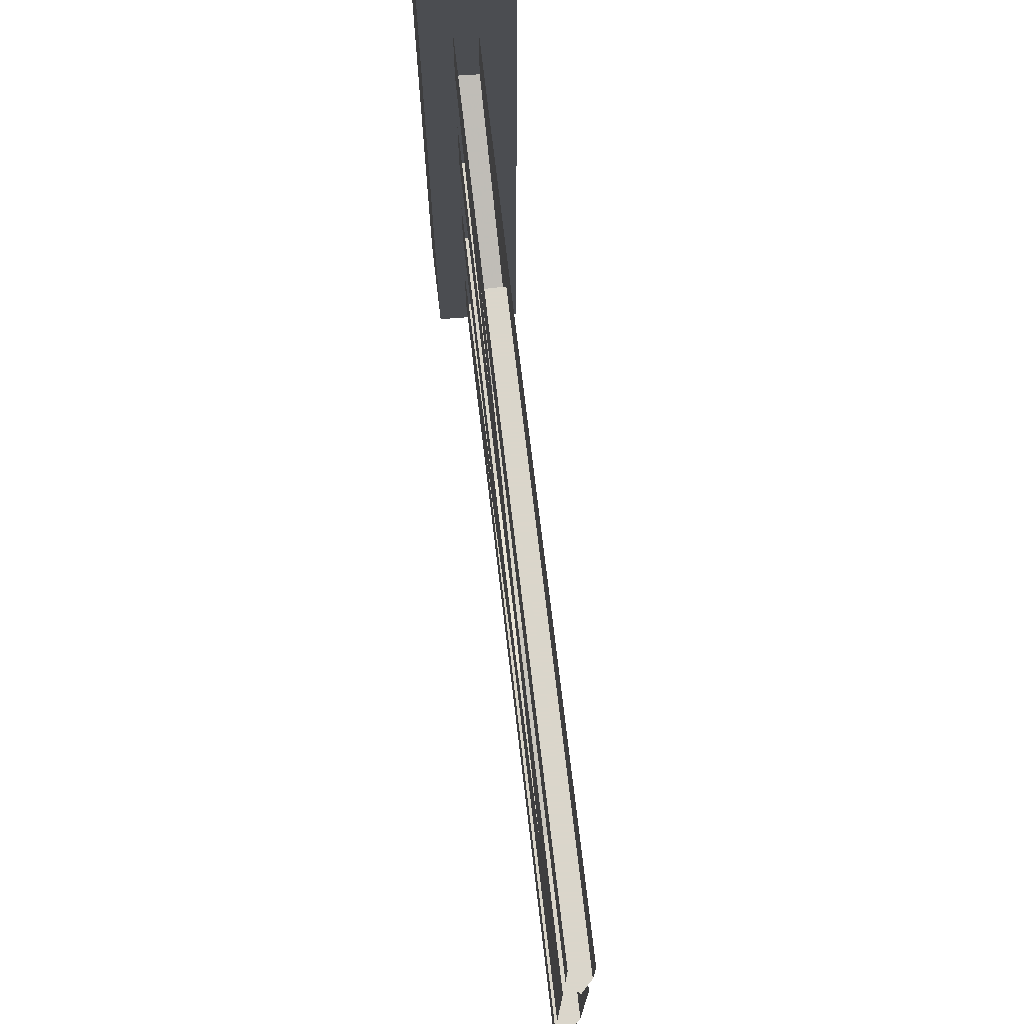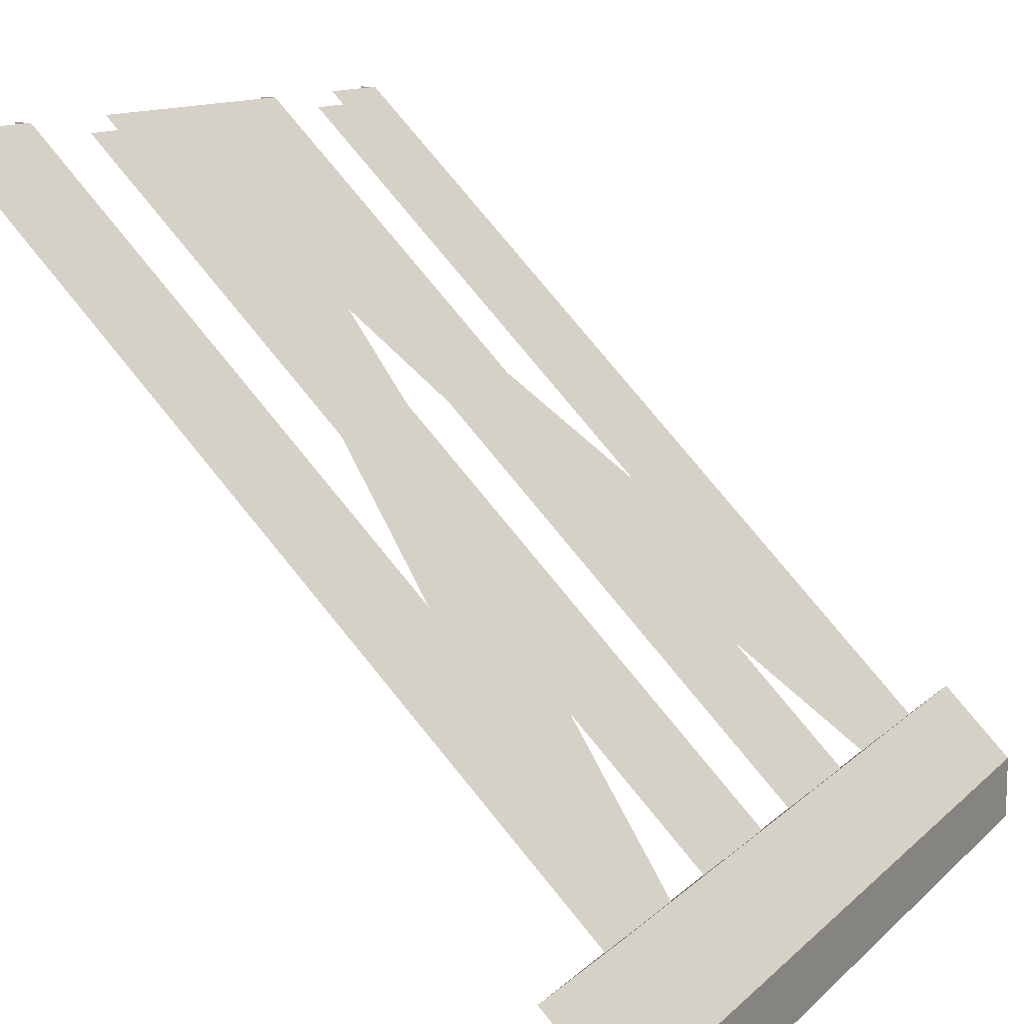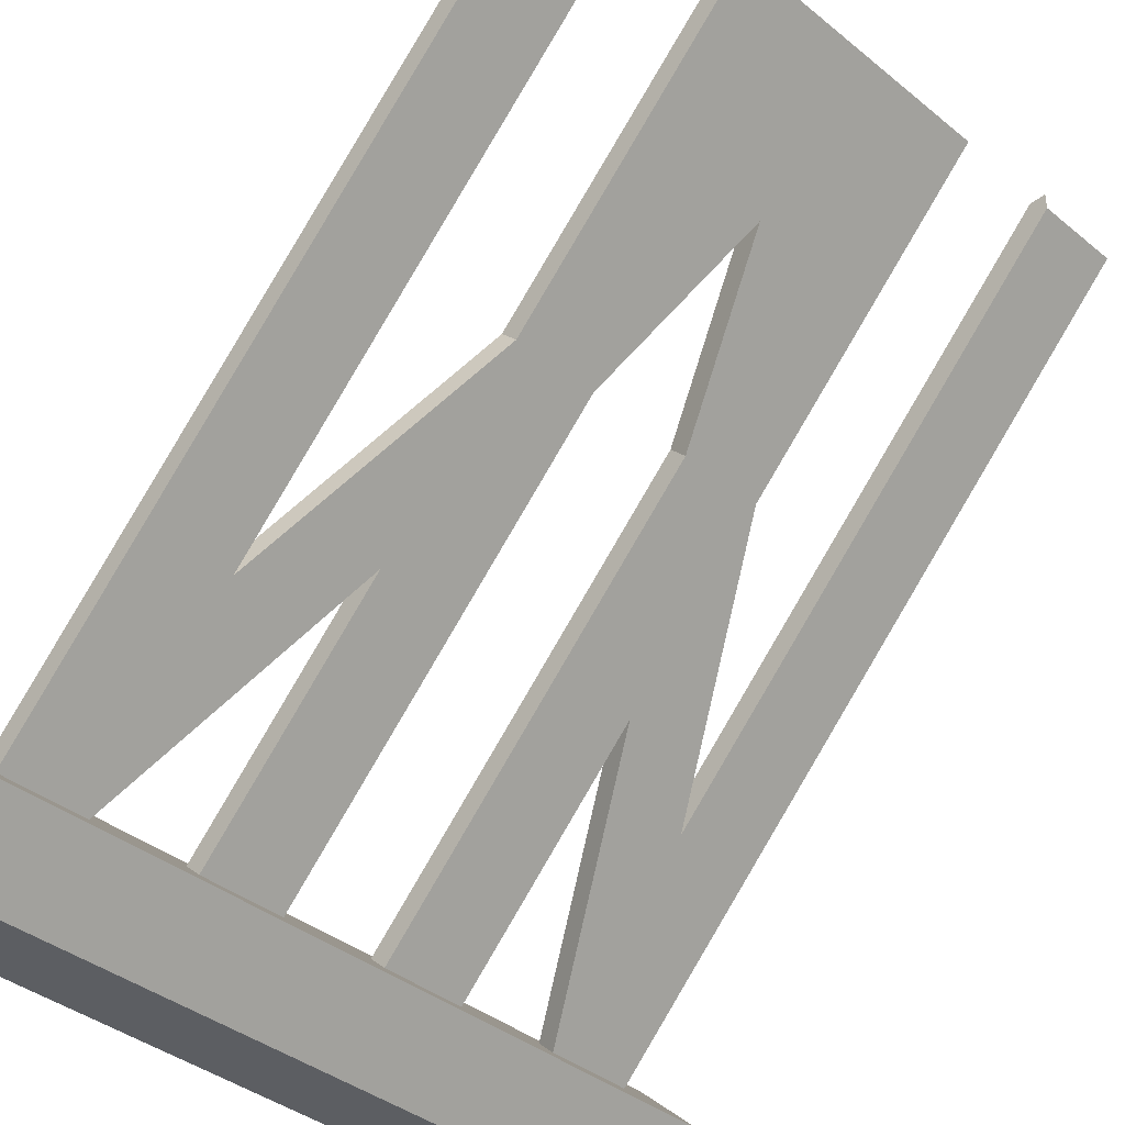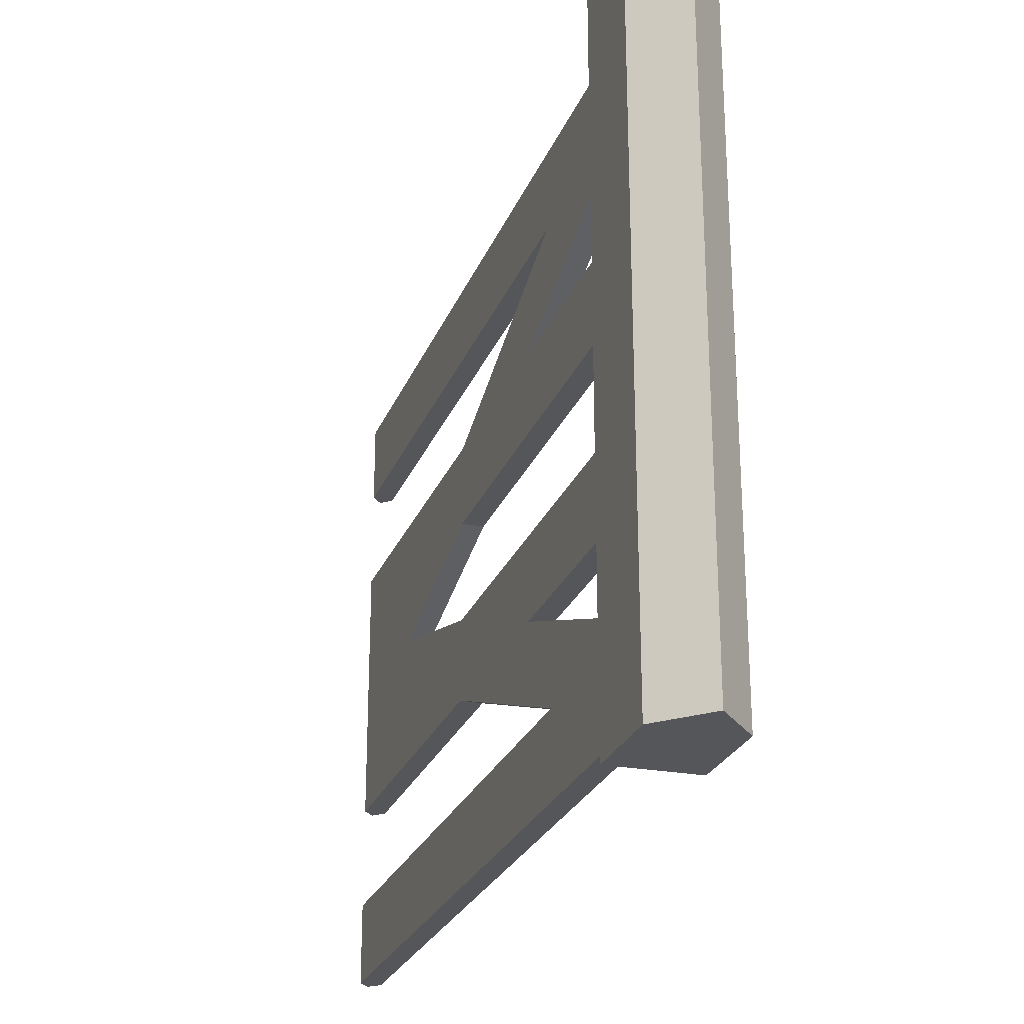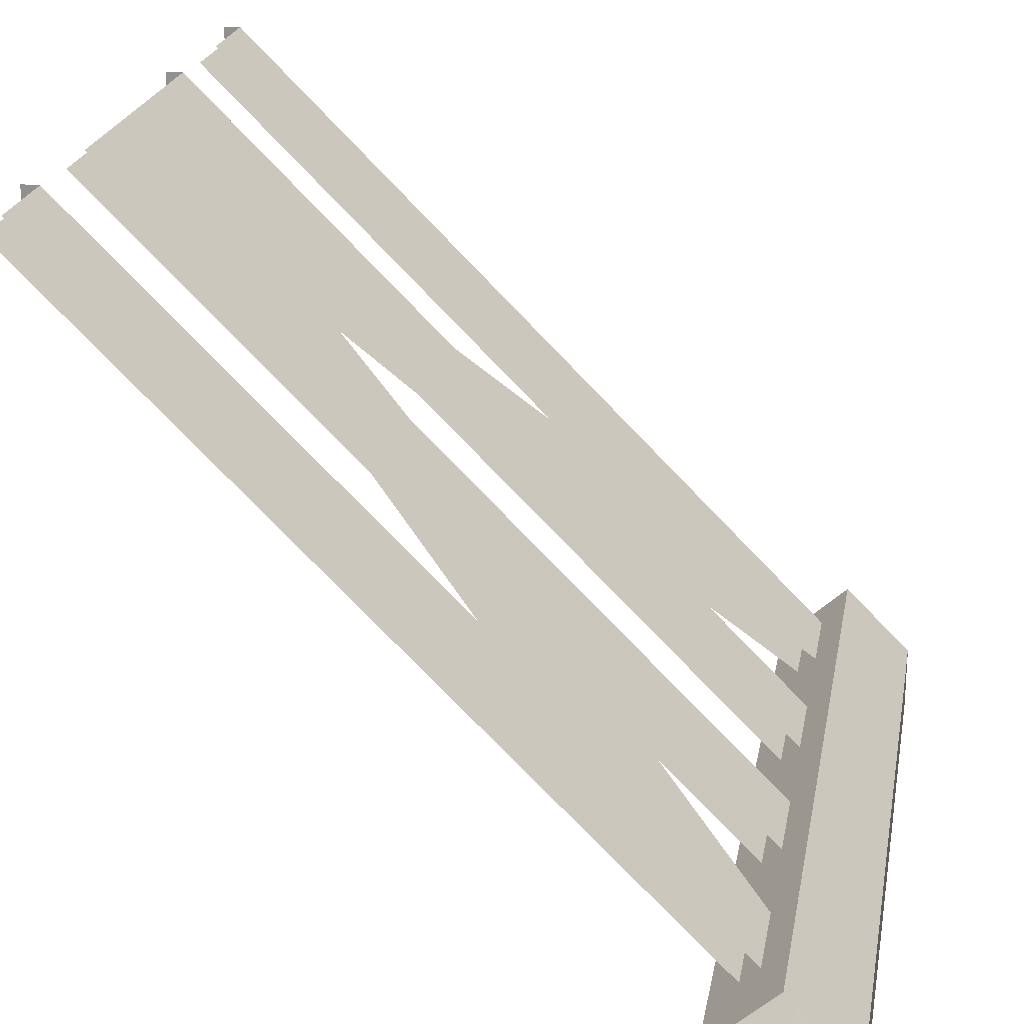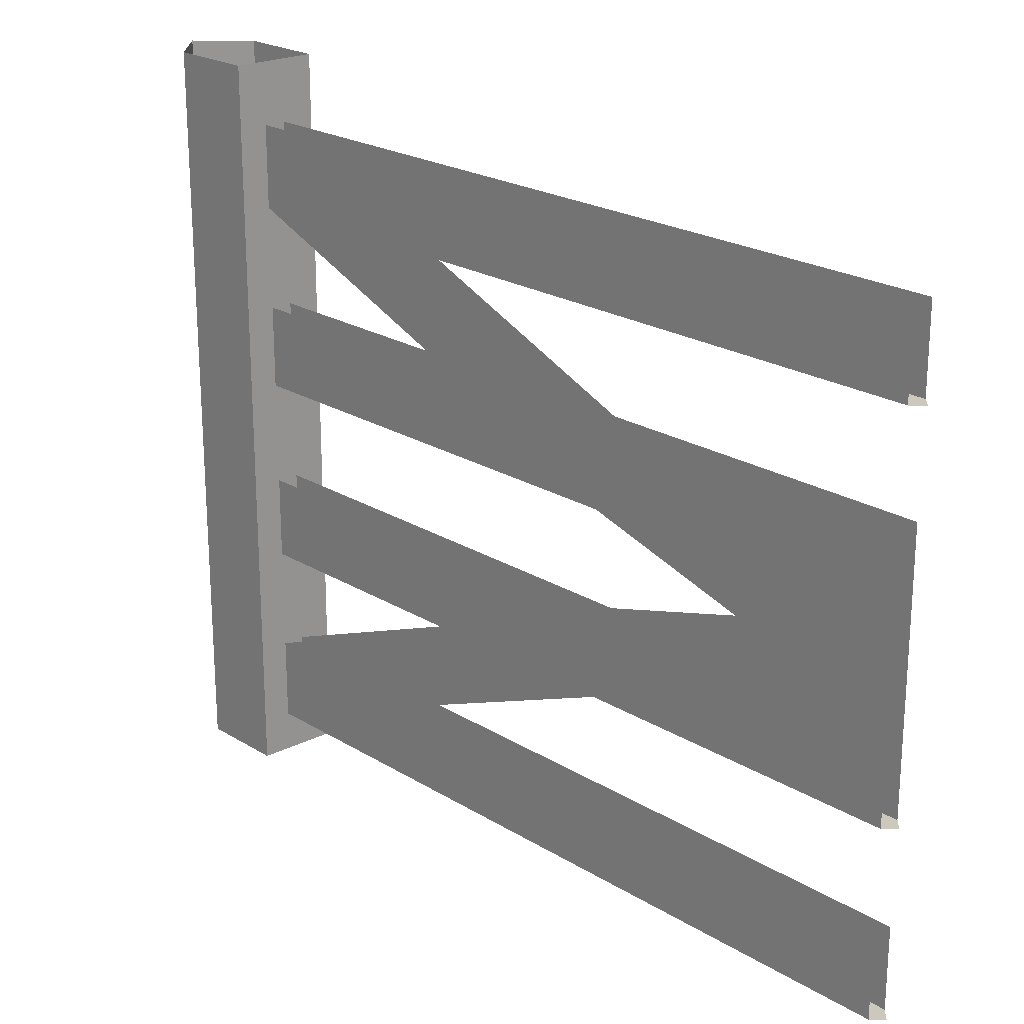
<metadata>
{"format":"obj","ext":"obj","renderer":"f3d","projection":"perspective","resolution":1024,"background":"white","views":[{"elev":73.7,"azim":38.3,"up":"+Y"},{"elev":12.1,"azim":-153.4,"up":"+Z"},{"elev":-38.2,"azim":44.2,"up":"+Z"},{"elev":-26.0,"azim":-153.6,"up":"+Y"},{"elev":22.2,"azim":-169.9,"up":"+Z"},{"elev":22.2,"azim":1.7,"up":"+Y"}]}
</metadata>
<code>
o wall/gate_73/diagonal
v -64 -144 -53
v -52 -144 -41
v -52 0 -41
v -64 0 -53
v -64 -144 -64
v -52 -144 -64
v -40 -144 -52
v -40 0 -52
v -52 0 -64
v -64 0 -64
v -17 -120 -20
v 64 -120 61
v 64 -136 61
v -45 -136 -48
v -45 -120 -48
v -9 -100 -12
v 18 -100 15
v 15 -100 18
v -20 -120 -17
v -48 -120 -45
v -48 -136 -45
v 61 -120 64
v 61 -136 64
v 64 -136 64
v 64 -100 61
v 61 -100 64
v 61 -84 64
v 15 -84 18
v -12 -100 -9
v -48 -64 -45
v -45 -64 -48
v 18 -64 15
v 15 -64 18
v -12 -48 -9
v -48 -48 -45
v 64 -64 61
v 64 -74 61
v 43 -74 40
v 40 -74 43
v 61 -64 64
v 15 -48 18
v -20 -28 -17
v -48 -28 -45
v -45 -28 -48
v -9 -48 -12
v 18 -48 15
v -45 -48 -48
v -17 -28 -20
v -45 -12 -48
v 64 -28 61
v 61 -28 64
v 61 -12 64
v -48 -12 -45
v -48 -100 -45
v -45 -100 -48
v -48 -84 -45
v -45 -84 -48
v 18 -84 15
v 64 -84 61
v 64 -48 61
v 64 -12 61
v 61 -74 64
v 61 -48 64
v 64 -100 64
v 64 -28 64
f 1 2 3
f 1 3 4
f 1 4 5
f 1 5 6
f 1 6 7
f 1 7 2
f 2 7 8
f 2 8 3
f 7 6 9
f 7 9 8
f 6 5 10
f 6 10 9
f 11 12 13
f 11 13 14
f 11 14 15
f 11 15 16
f 11 16 17
f 11 17 18
f 11 18 19
f 19 18 20
f 19 20 21
f 19 21 22
f 22 21 23
f 23 21 13
f 23 13 24
f 21 14 13
f 18 17 25
f 18 25 26
f 18 26 27
f 18 27 28
f 18 28 29
f 18 29 20
f 30 31 32
f 30 32 33
f 30 33 34
f 30 34 35
f 32 36 37
f 32 37 38
f 32 38 33
f 33 38 39
f 33 39 40
f 33 40 41
f 33 41 34
f 34 41 42
f 34 42 43
f 34 43 44
f 34 44 45
f 45 44 46
f 45 46 32
f 45 32 47
f 47 32 31
f 46 44 48
f 48 44 49
f 48 49 50
f 48 50 42
f 42 50 51
f 42 51 52
f 42 52 53
f 42 53 43
f 54 55 16
f 54 16 29
f 54 29 28
f 54 28 56
f 16 55 57
f 16 57 58
f 16 58 17
f 17 58 59
f 17 59 25
f 46 36 32
f 36 46 60
f 46 36 36
f 49 61 50
f 39 62 40
f 62 39 28
f 62 28 27
f 38 37 59
f 38 59 58
f 40 63 41
f 4 10 5
f 26 25 64
f 51 50 65

</code>
